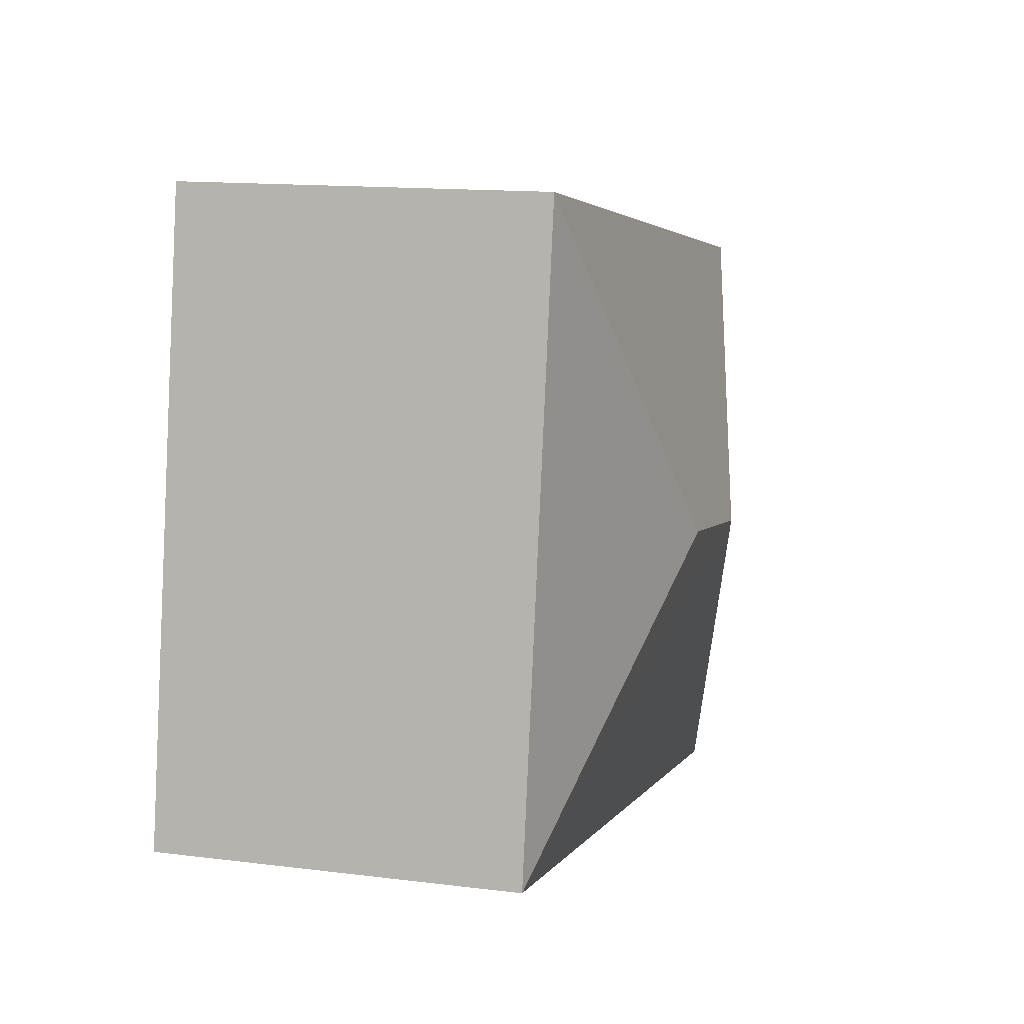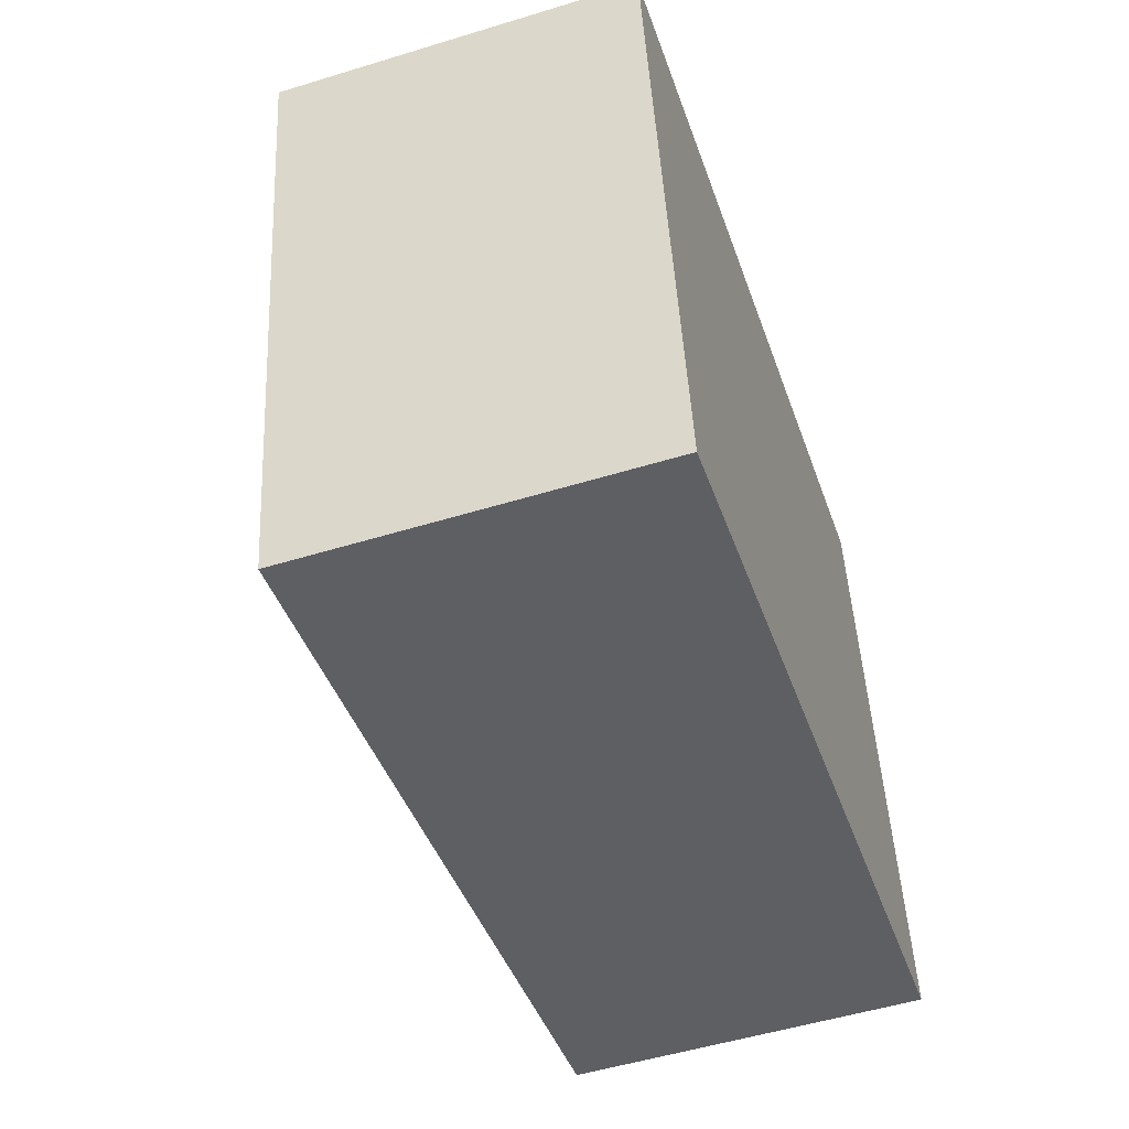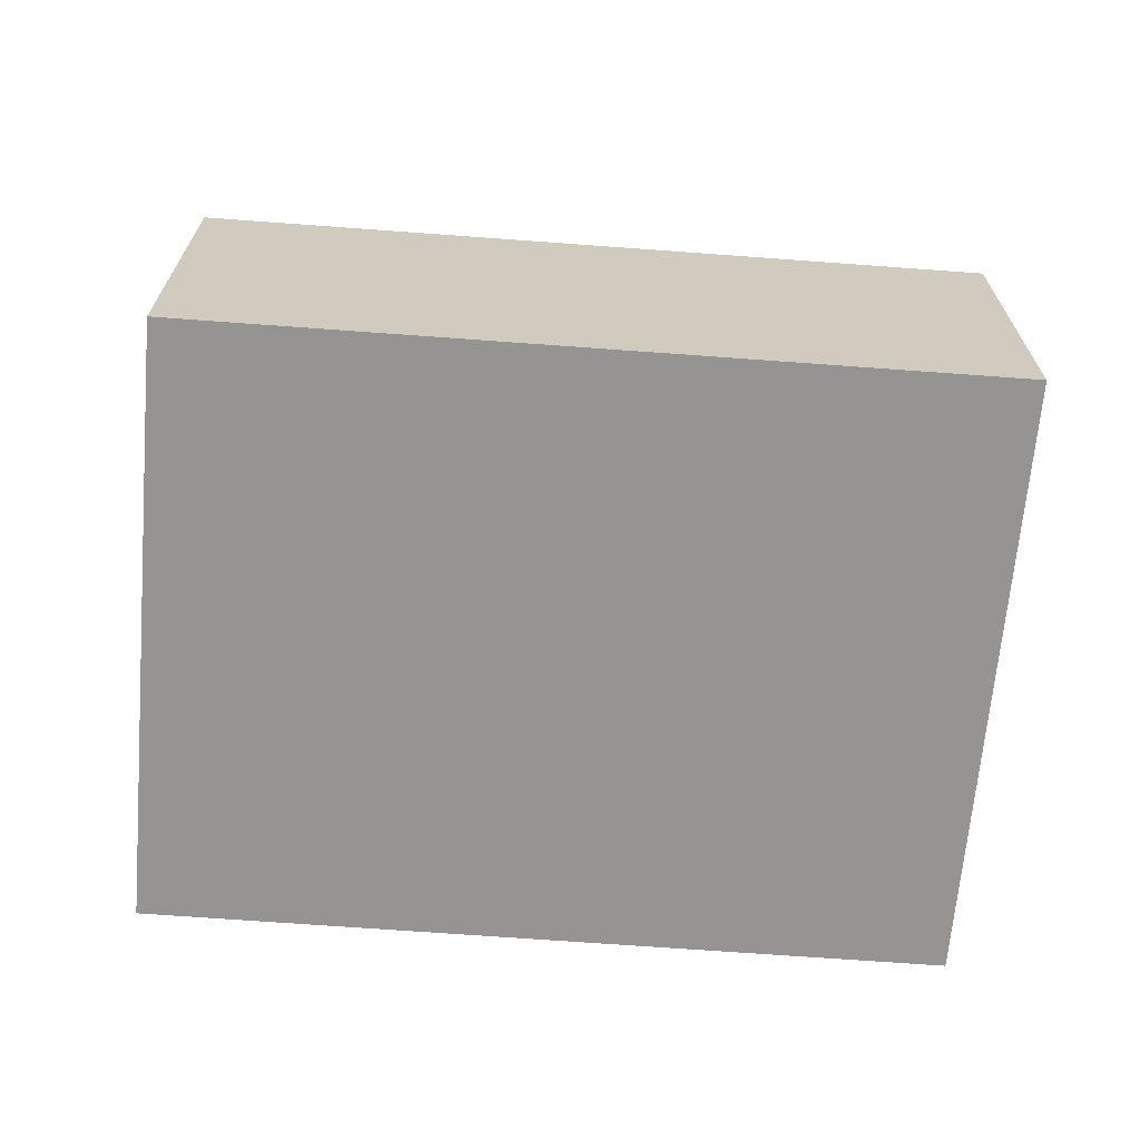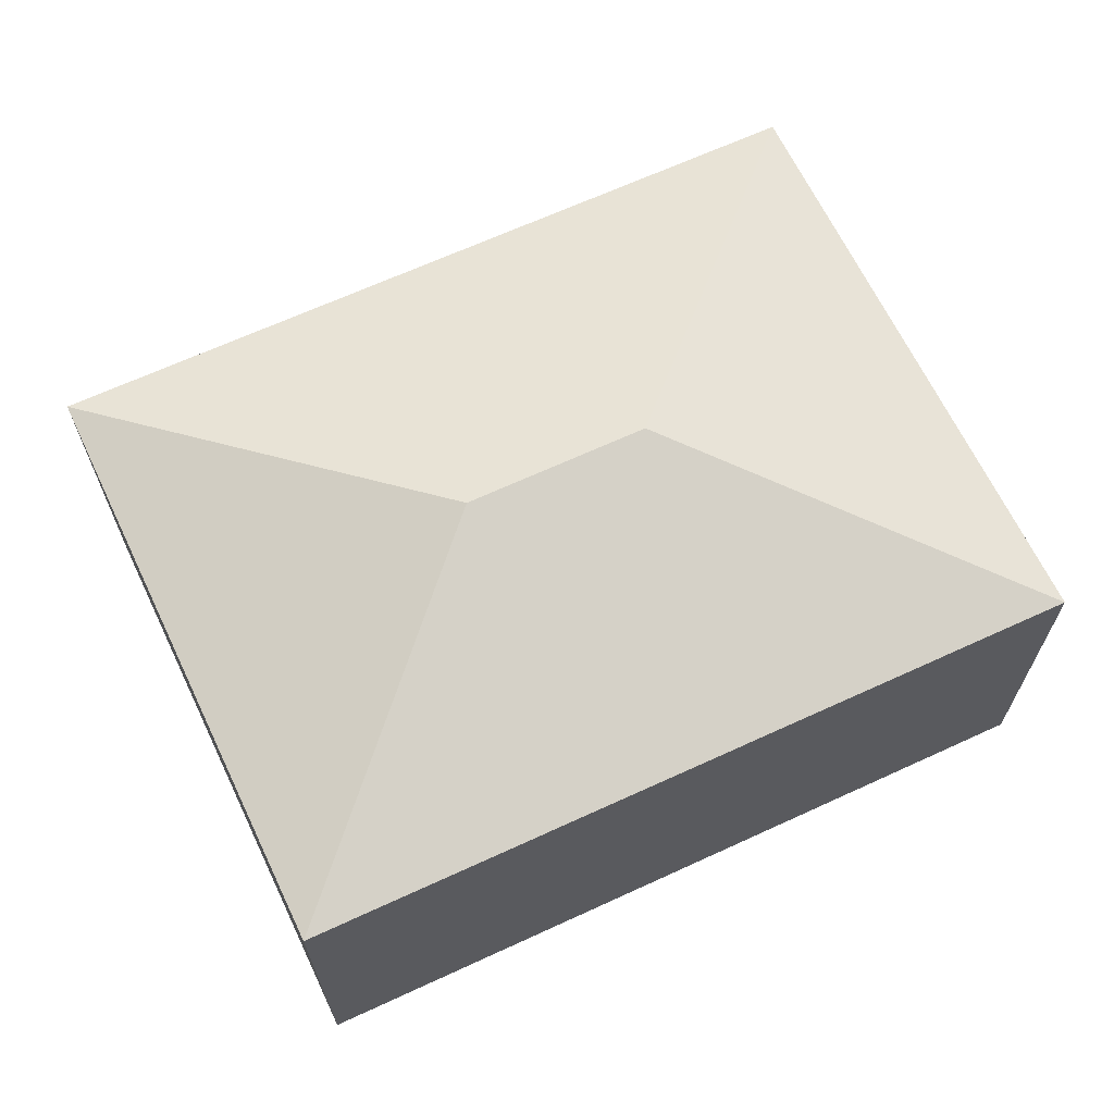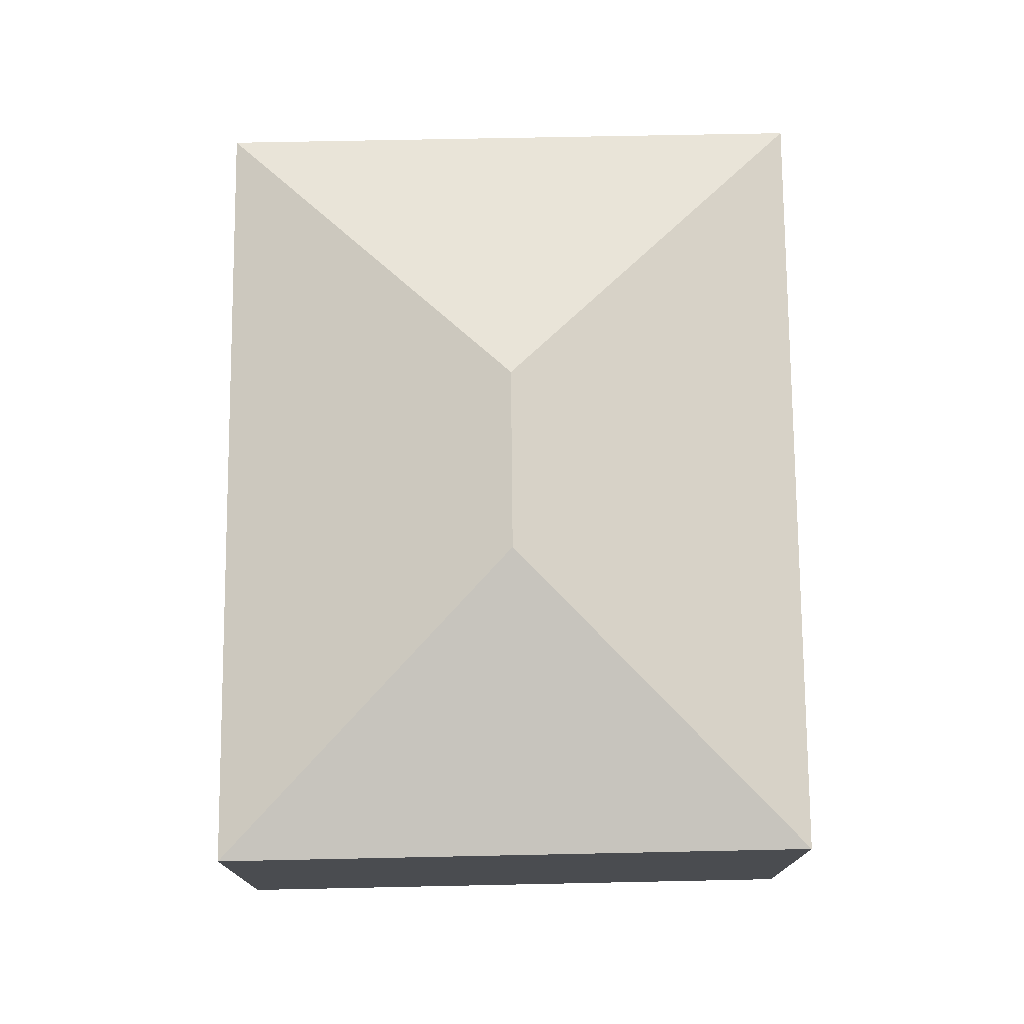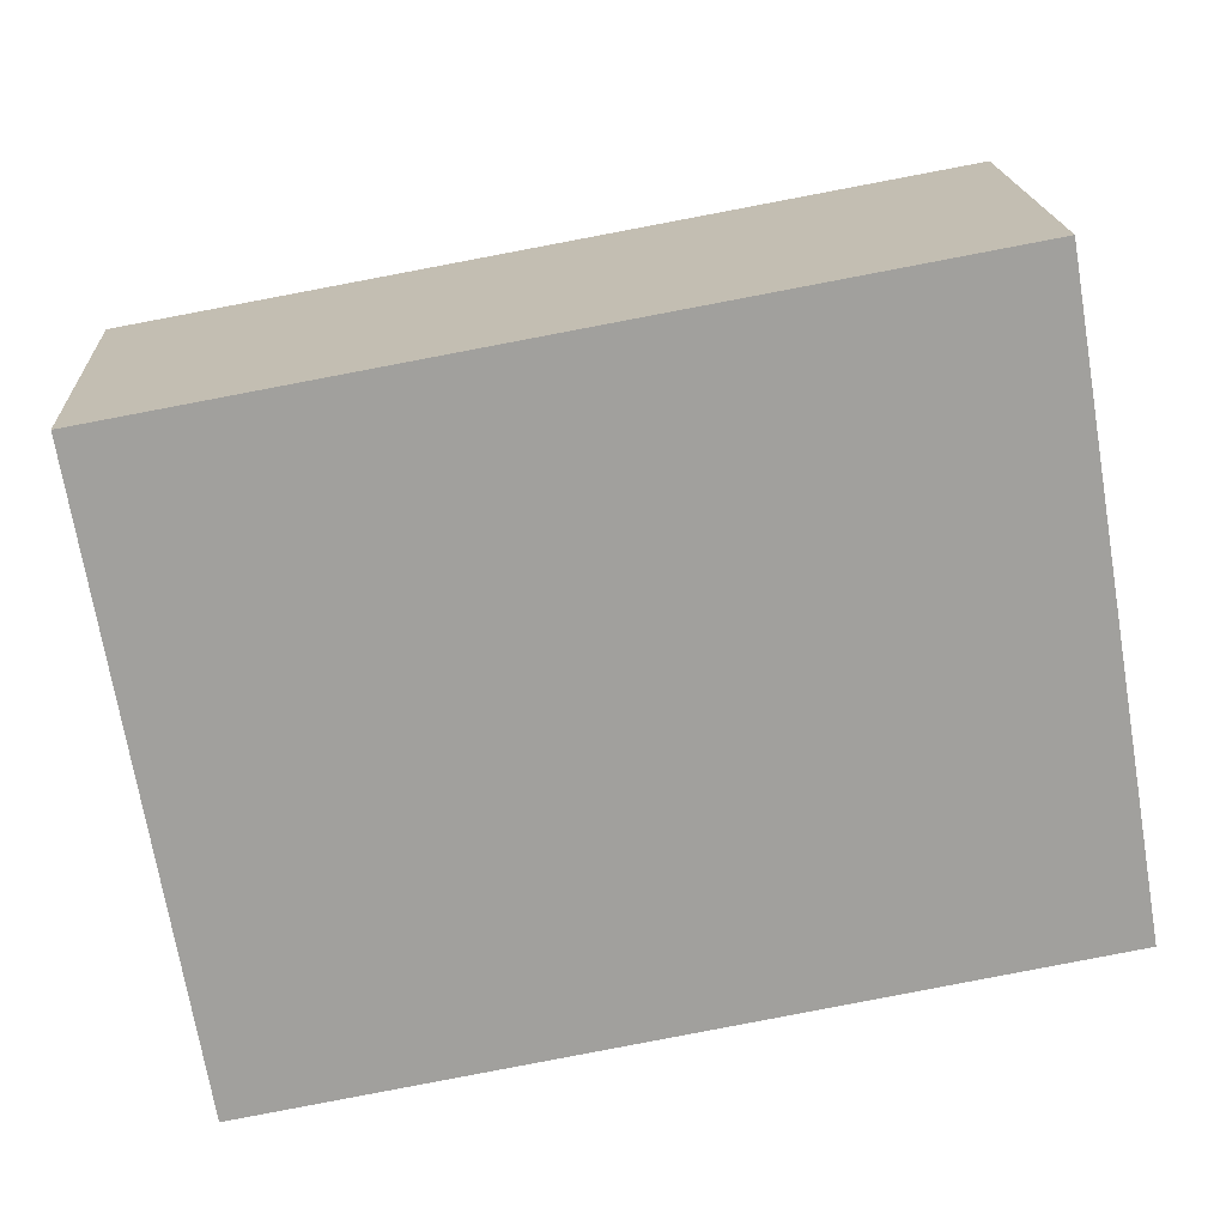
<metadata>
{"format":"obj","ext":"obj","renderer":"f3d","projection":"perspective","resolution":1024,"background":"white","views":[{"elev":13.8,"azim":105.7,"up":"+Z"},{"elev":-52.2,"azim":-71.7,"up":"+Z"},{"elev":-67.2,"azim":-14.5,"up":"+Y"},{"elev":66.1,"azim":-35.1,"up":"+Y"},{"elev":75.1,"azim":-100.7,"up":"+Y"},{"elev":18.6,"azim":-3.2,"up":"+Z"}]}
</metadata>
<code>
v  4.387 3.543 -1.741
v  6.426 2.865 1.165
v  7.258 2.867 -3.76
v  0 2.867 1.756e-16
v  2.868 3.543 -2.013
v  0.823 2.865 -4.915
v  0 0 0
v  0.823 3.01e-16 -4.915
v  6.426 -7.134e-17 1.165
v  7.258 2.302e-16 -3.76
g defaultobject
f 1 2 3
f 1 4 2
f 4 1 5
f 5 3 6
f 3 5 1
f 5 6 4
f 6 7 4
f 7 6 8
f 7 2 4
f 2 7 9
f 2 10 3
f 10 2 9
f 10 6 3
f 6 10 8
f 10 7 8
f 7 10 9

</code>
